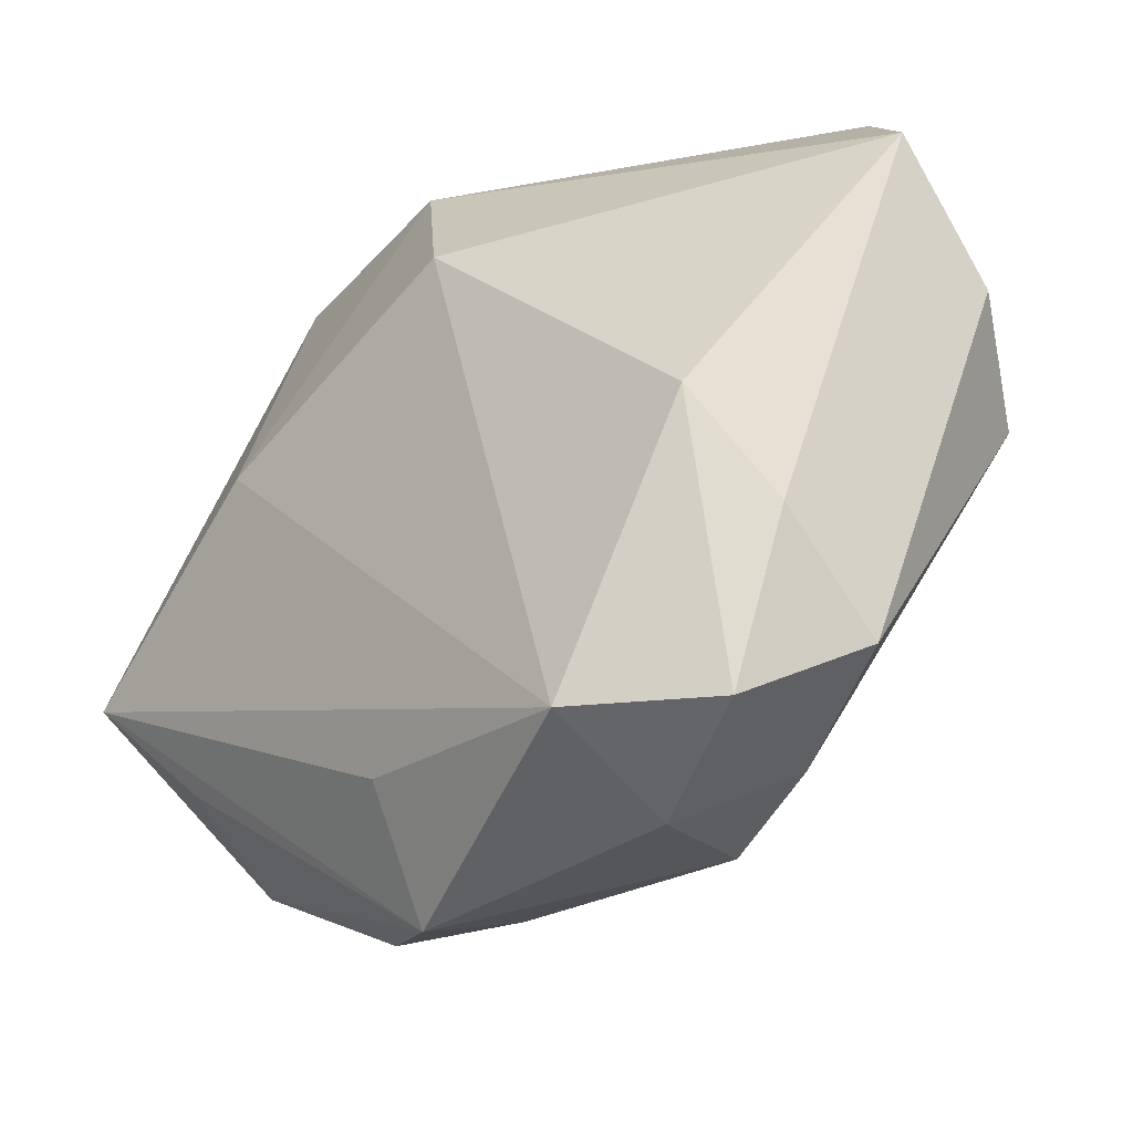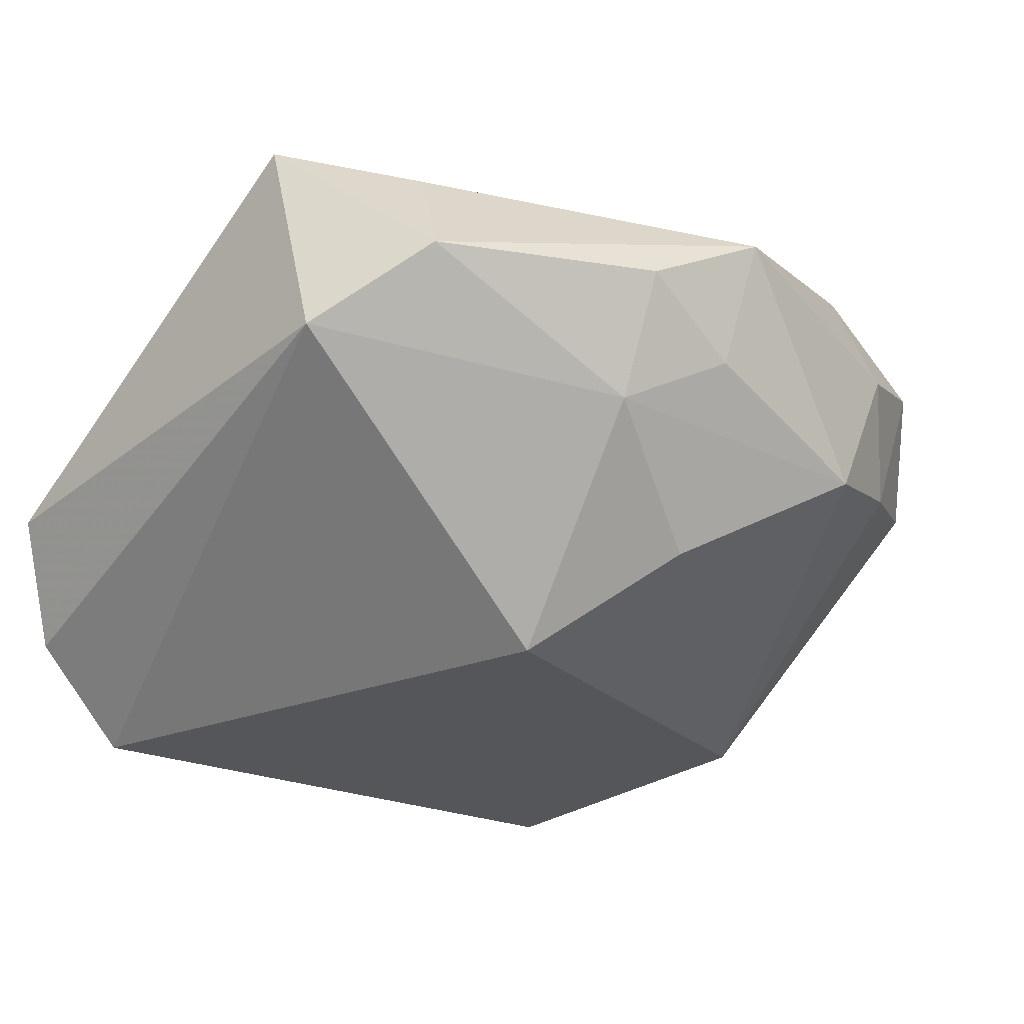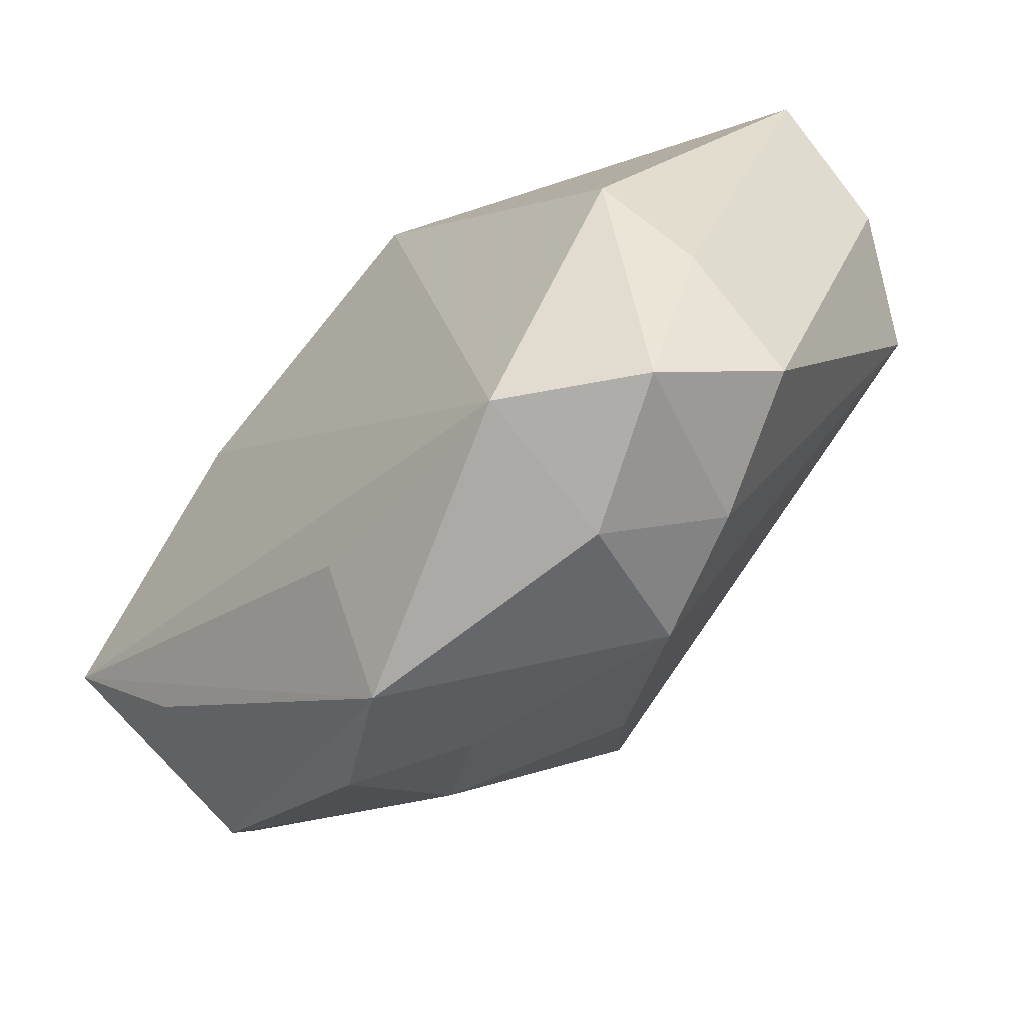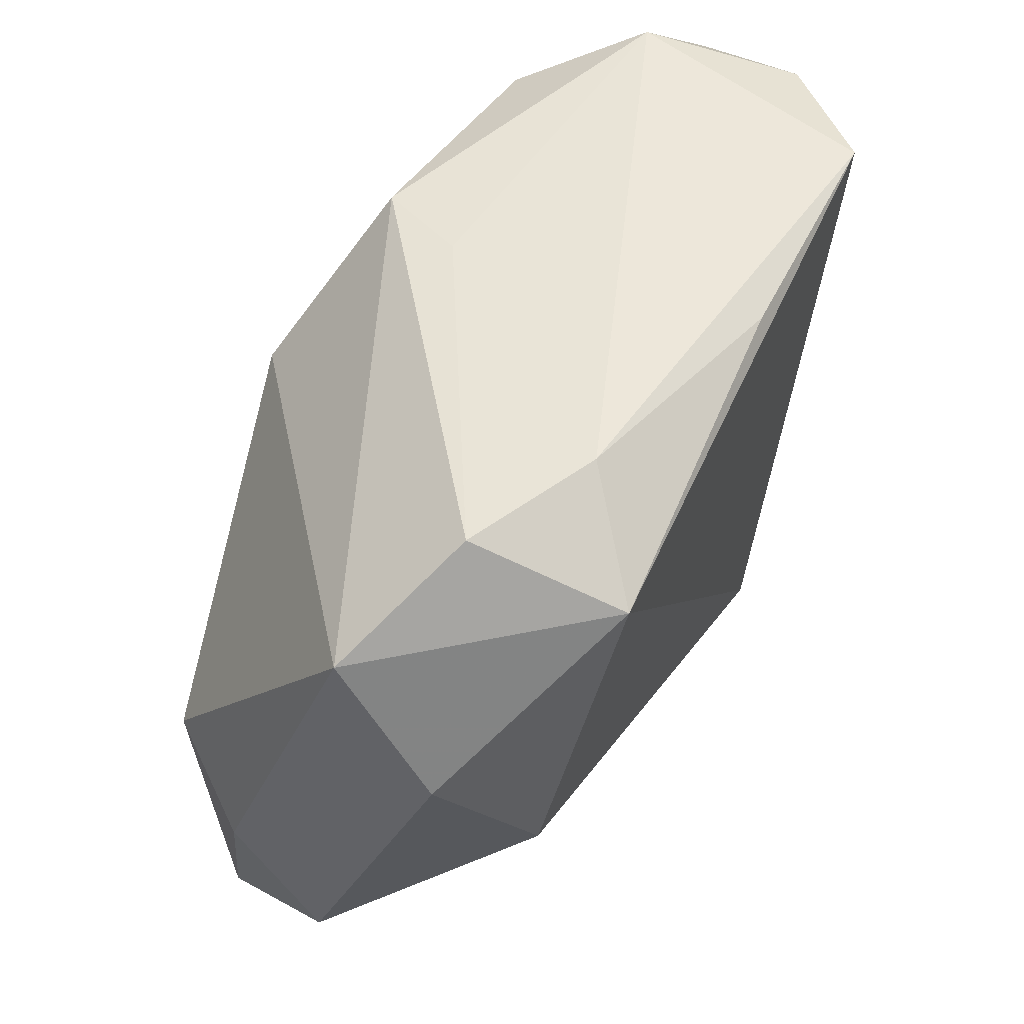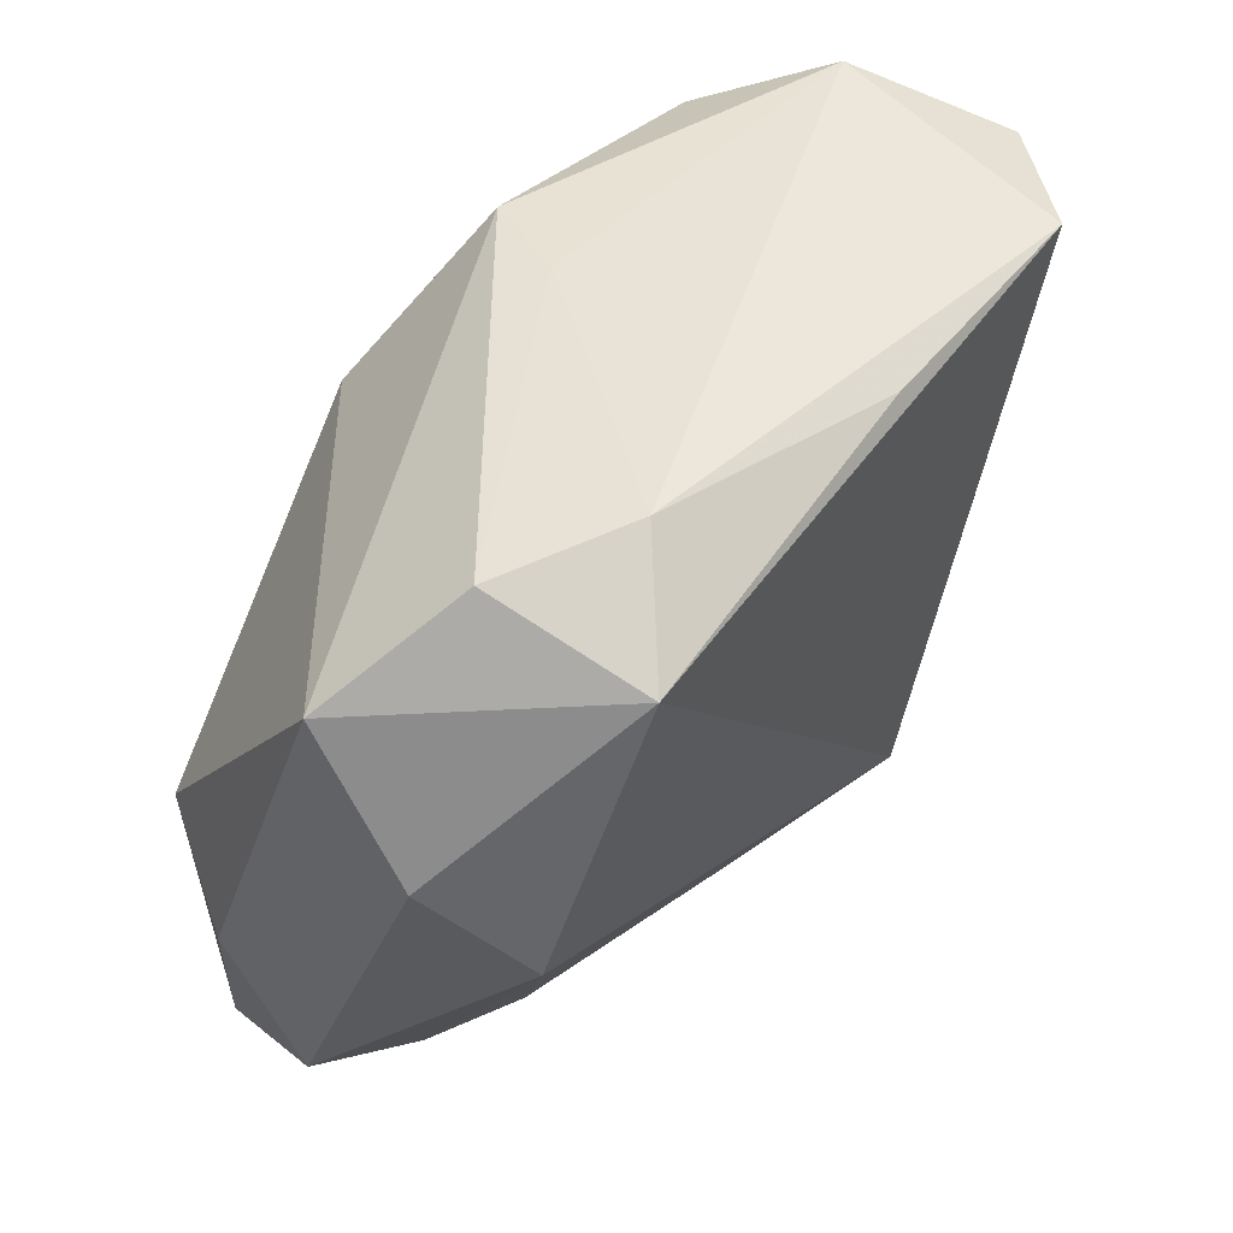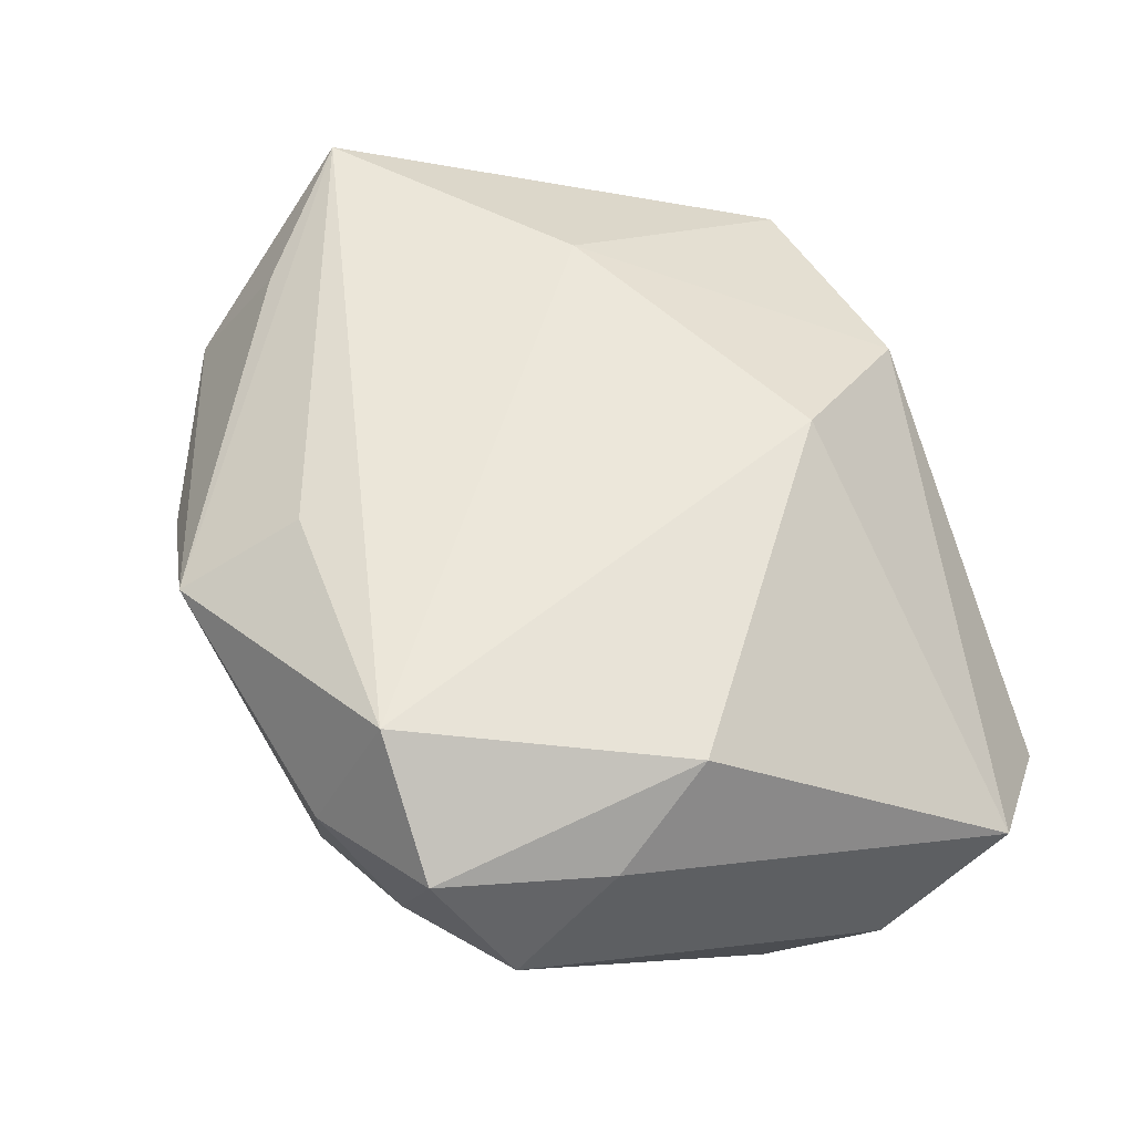
<metadata>
{"format":"obj","ext":"obj","renderer":"f3d","projection":"perspective","resolution":1024,"background":"white","views":[{"elev":-22.8,"azim":48.1,"up":"+Y"},{"elev":-25.4,"azim":-40.7,"up":"+Z"},{"elev":-49.5,"azim":49.3,"up":"+Y"},{"elev":51.0,"azim":112.5,"up":"+Y"},{"elev":46.9,"azim":123.1,"up":"+Y"},{"elev":55.5,"azim":69.0,"up":"+Z"}]}
</metadata>
<code>
v 0.04041 0.02339 -0.002353
v -0.0321 0.03283 -0.001695
v 0.03049 0.03187 -0.009772
v -0.0259 0.02827 0.009212
v 0.03414 -0.004343 0.01789
v 0.04144 0.01119 -0.01103
v -0.008949 -0.01611 -0.02296
v -0.03162 -0.02948 0.007277
v 0.03516 -0.02911 0.01419
v 0.01944 0.03283 -0.0165
v -0.004072 0.03073 0.01237
v 0.02857 -0.03008 -0.0005367
v 0.02321 -0.03527 0.009659
v -0.0112 -0.03264 -0.003052
v 0.018 -0.03433 -0.003359
v 0.0002904 0.03149 0.00448
v 0.02839 0.02638 -0.02299
v -0.04165 0.02472 -0.004982
v 0.03938 -0.02331 0.002767
v -0.03588 0.02926 -0.01578
v 0.006624 0.01715 0.02036
v -0.01866 0.004193 0.02235
v -0.03866 -0.01284 0.02235
v 0.03664 0.002172 -0.0187
v 0.001617 -0.02662 -0.01334
v -0.0389 -0.02002 3.576e-05
v 0.03834 -0.01374 0.01149
v -0.02793 -0.02272 0.01882
v -0.001439 -0.03672 0.002479
v 0.02427 -0.0291 0.02235
v 0.001113 -0.02879 0.02106
v -0.003285 0.03001 -0.02317
v 5.351e-05 -0.04004 0.01469
v -0.02629 0.03027 -0.02442
v -0.0116 -0.03786 0.008215
f 33 23 28
f 28 8 33
f 23 8 28
f 7 14 26
f 26 14 8
f 26 8 23
f 1 11 21
f 3 11 1
f 6 17 1
f 1 17 3
f 10 17 32
f 3 17 10
f 31 23 33
f 33 30 31
f 31 30 23
f 13 12 9
f 13 30 33
f 9 30 13
f 9 12 19
f 33 8 35
f 8 14 35
f 15 13 33
f 12 13 15
f 7 26 34
f 34 17 7
f 32 17 34
f 34 10 32
f 21 11 22
f 22 30 21
f 23 30 22
f 21 30 5
f 5 1 21
f 5 30 9
f 16 11 3
f 3 10 16
f 6 19 24
f 24 19 12
f 24 17 6
f 12 15 24
f 7 17 24
f 33 35 29
f 29 15 33
f 29 35 14
f 14 15 29
f 25 14 7
f 25 15 14
f 7 24 25
f 25 24 15
f 18 26 23
f 1 5 27
f 6 1 27
f 27 19 6
f 9 19 27
f 27 5 9
f 20 34 26
f 26 18 20
f 34 20 2
f 10 34 2
f 11 16 2
f 2 20 18
f 2 16 10
f 4 22 11
f 11 2 4
f 23 22 4
f 4 18 23
f 4 2 18

</code>
